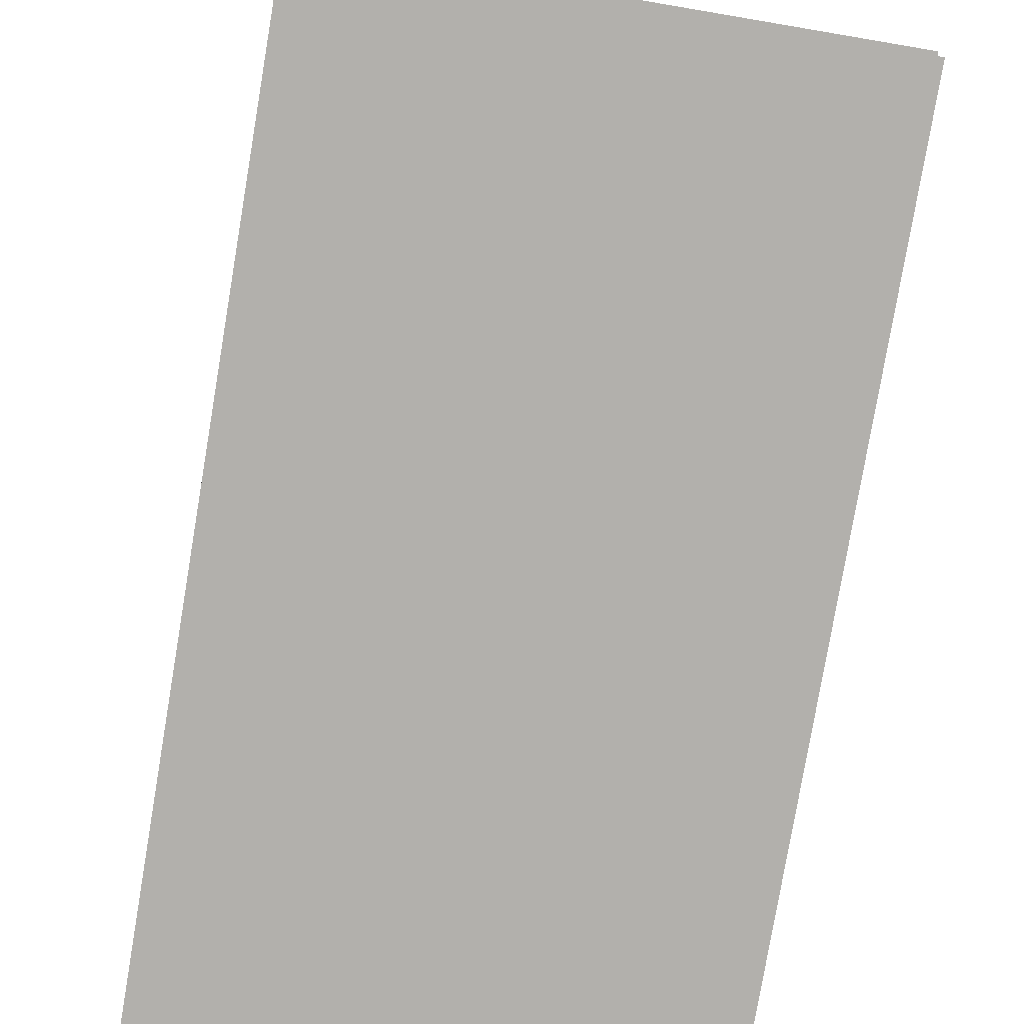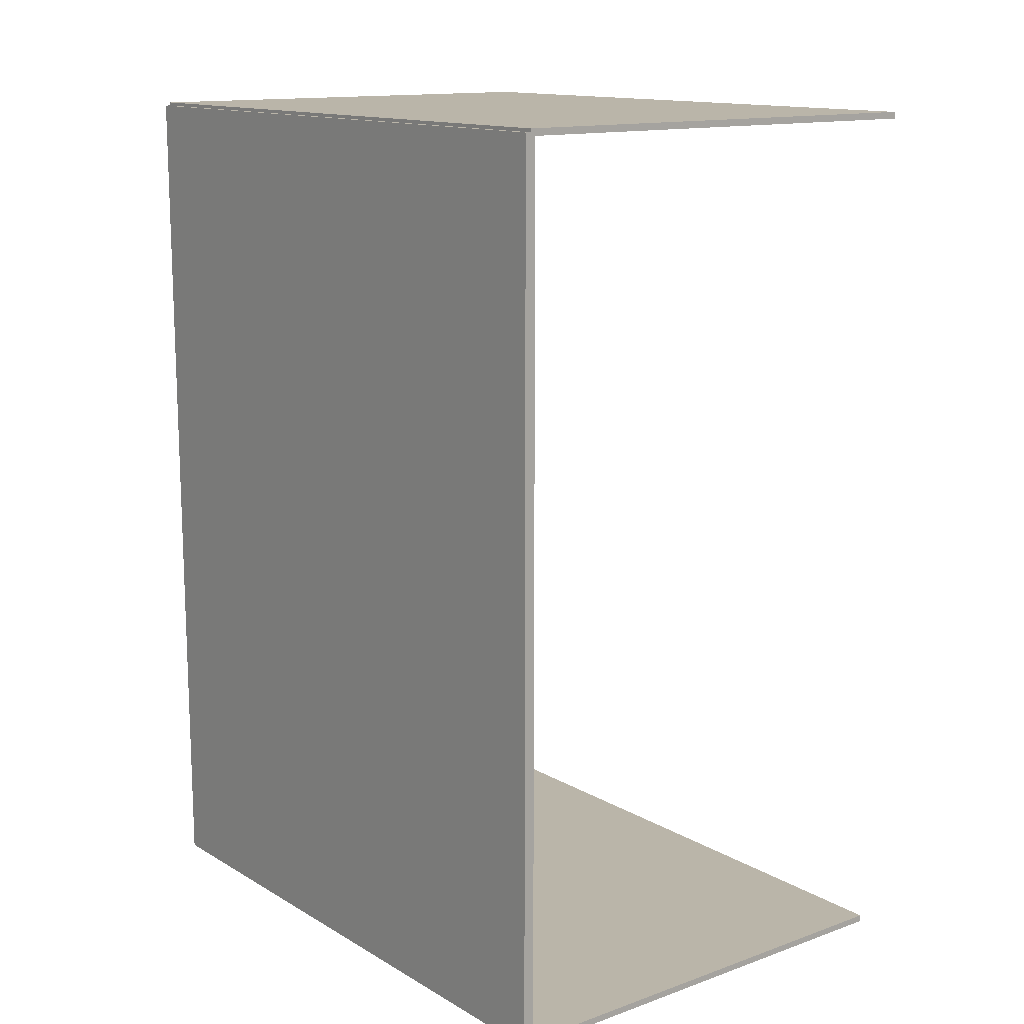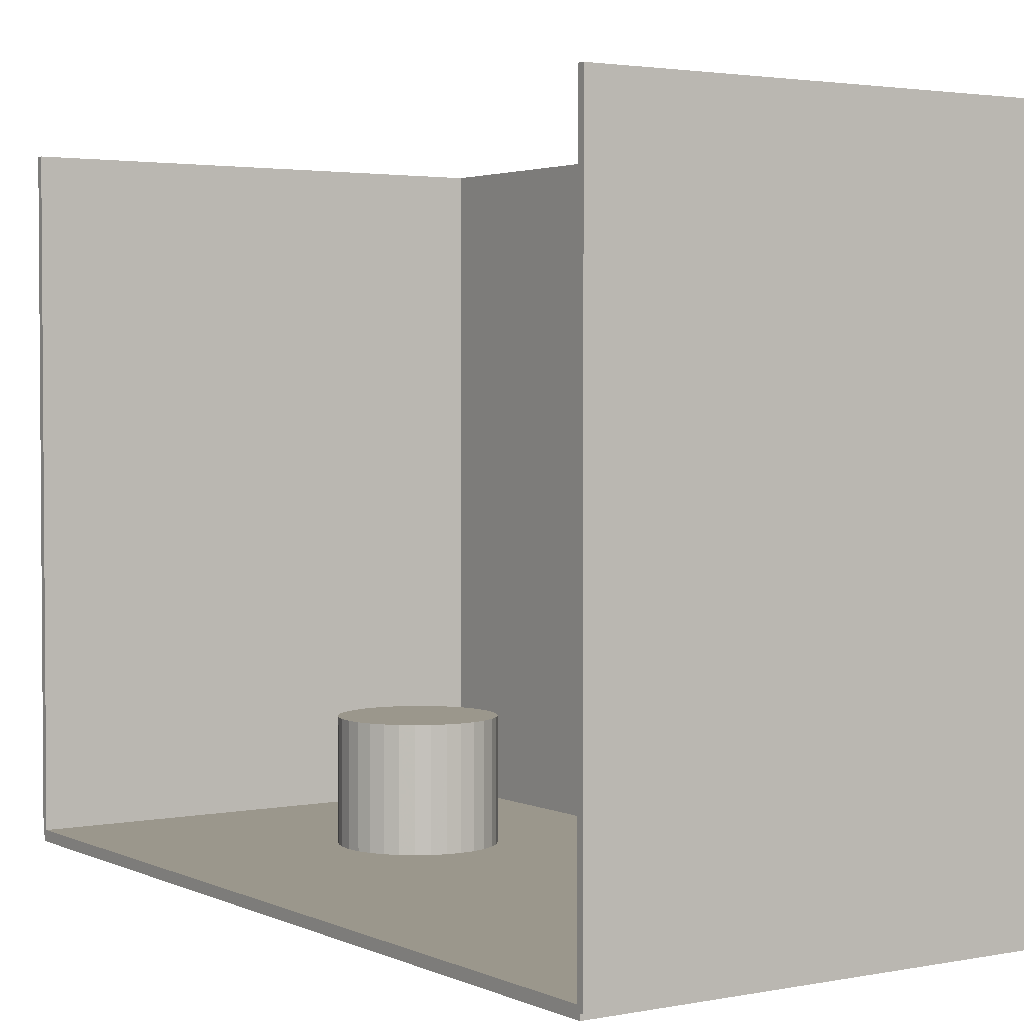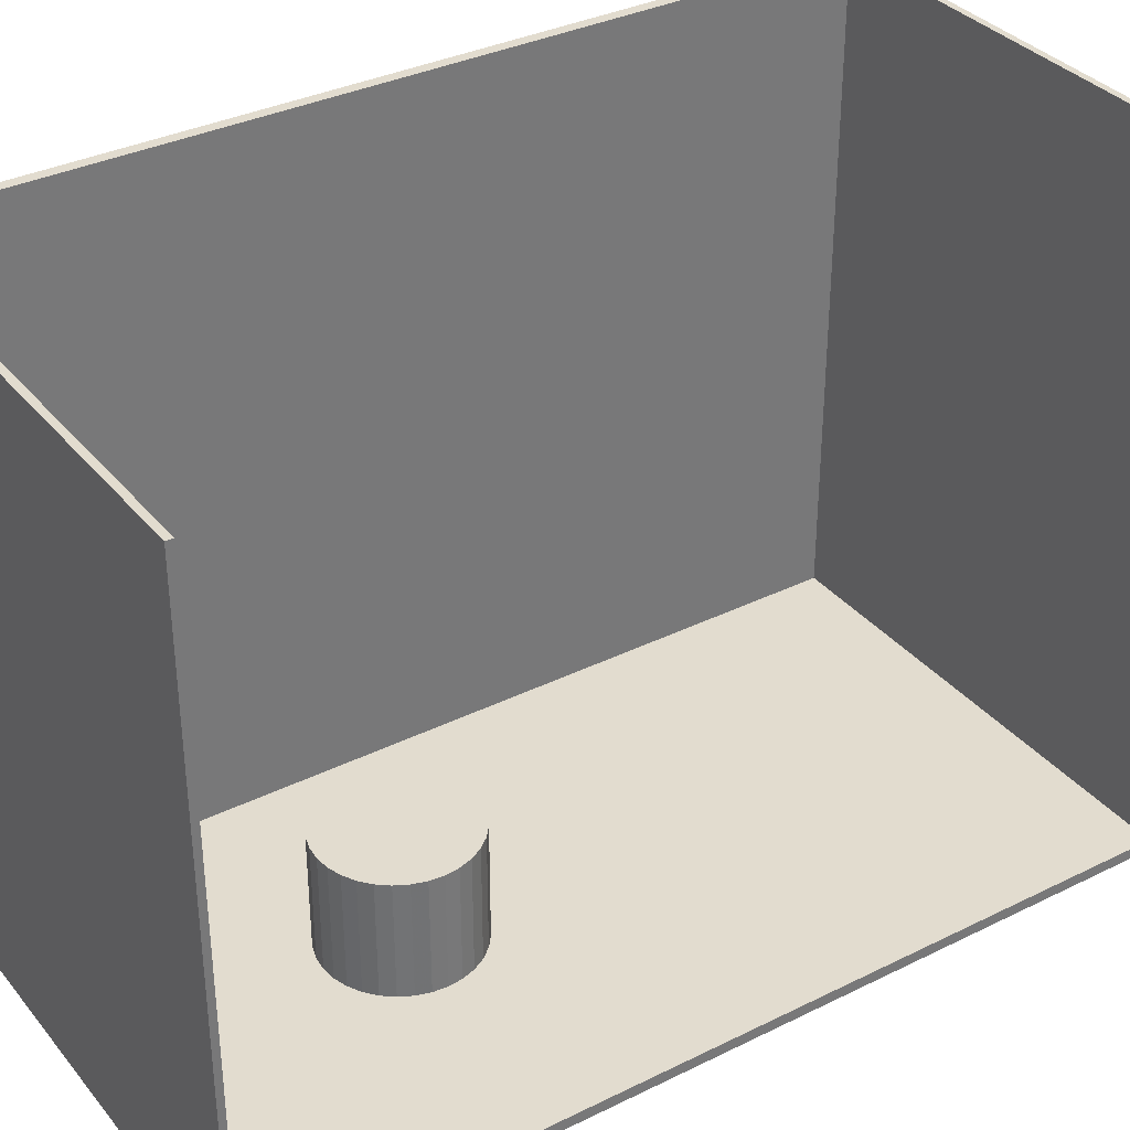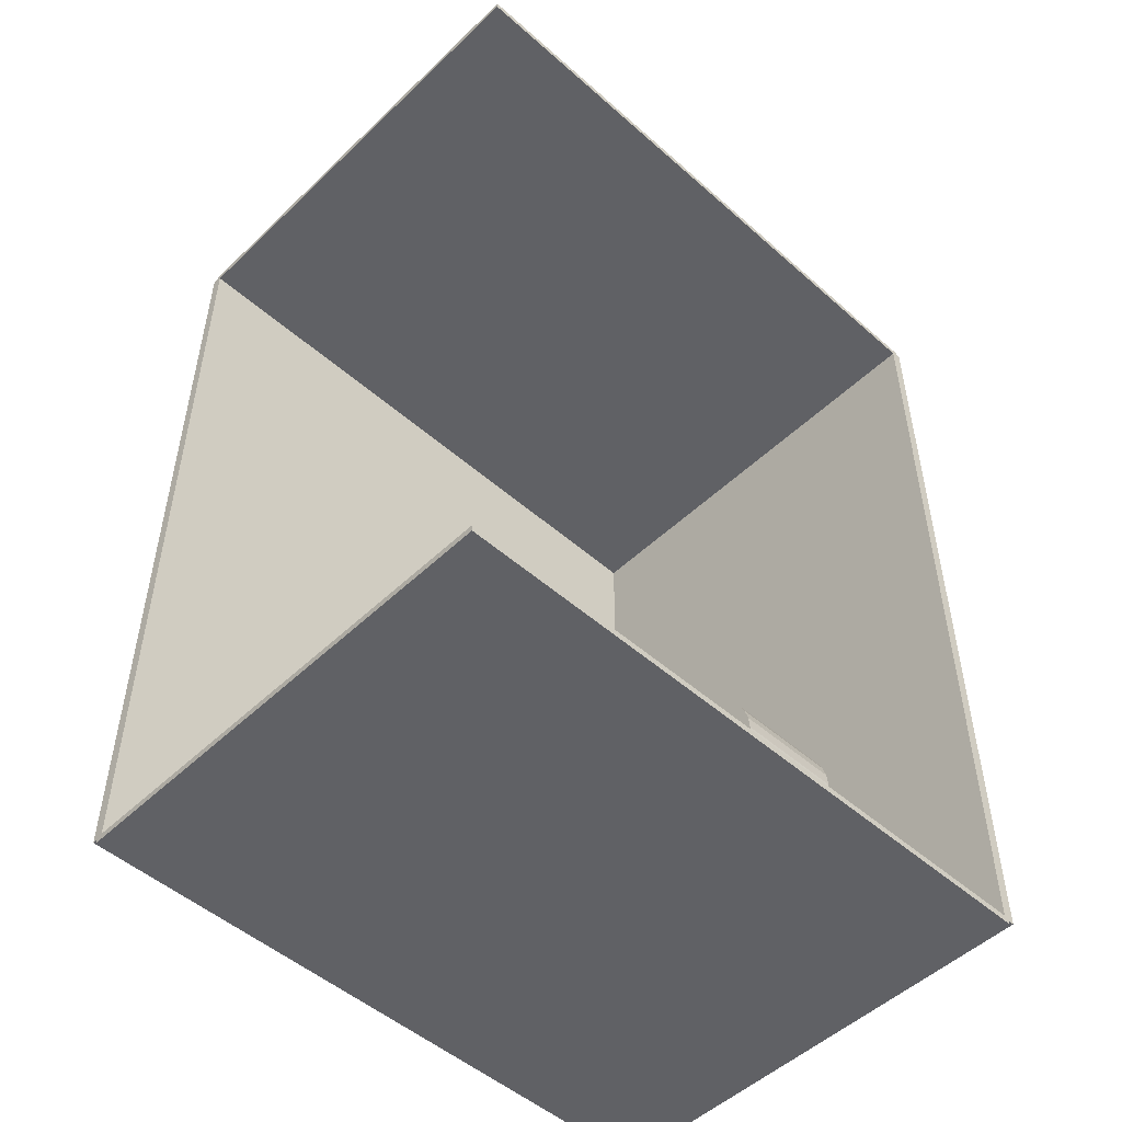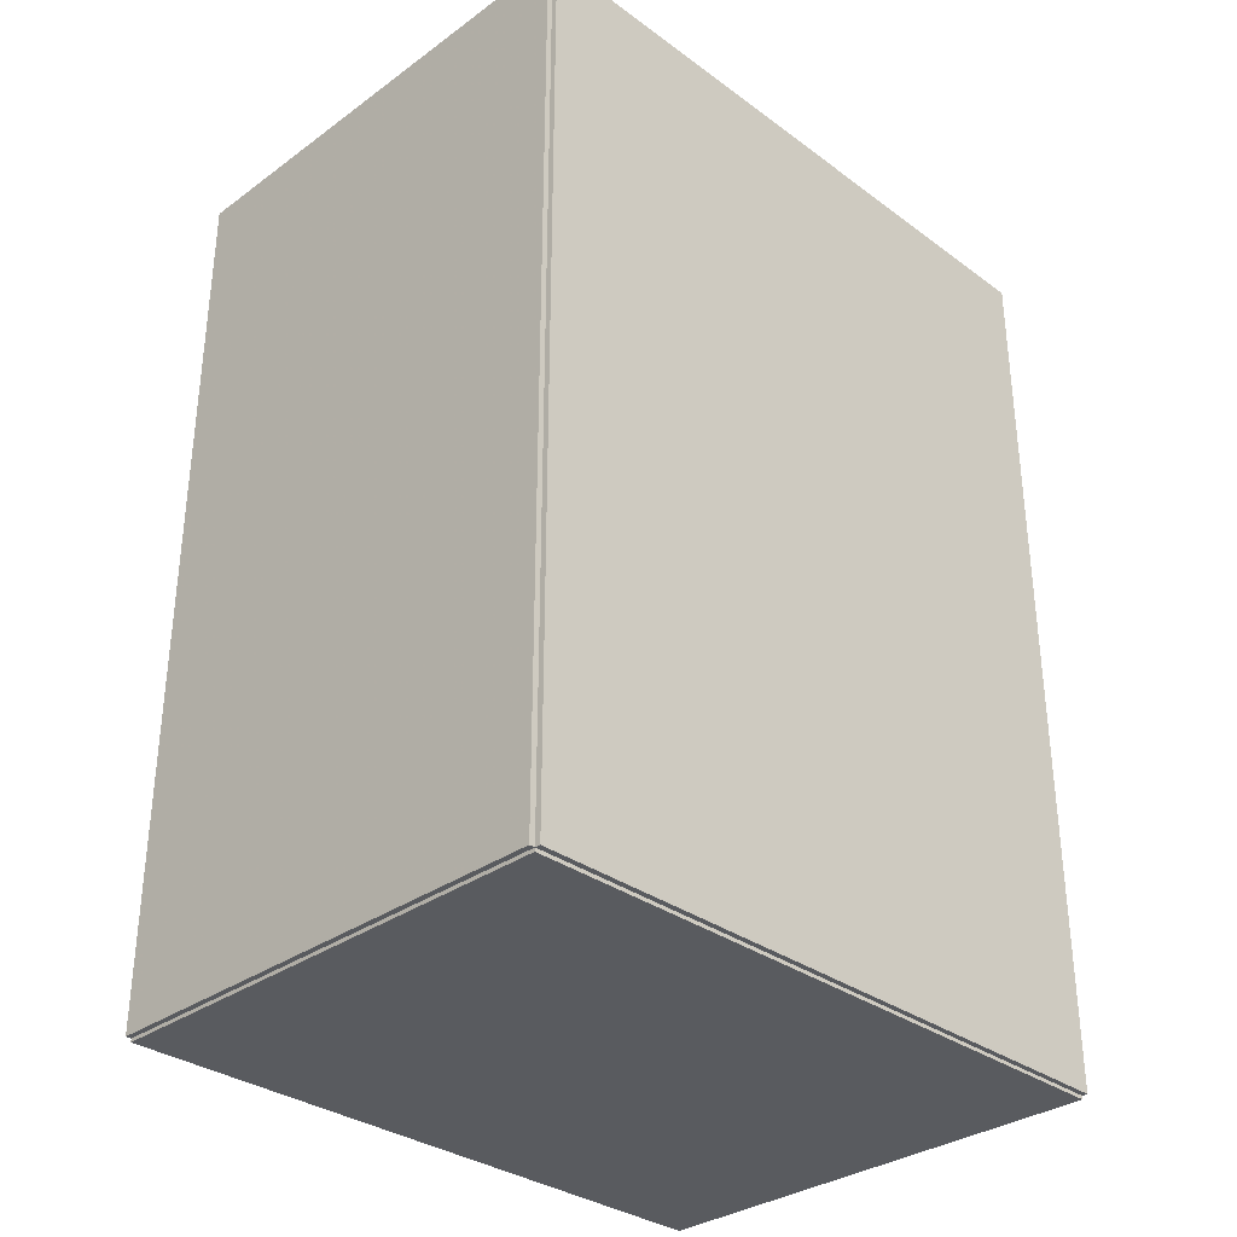
<metadata>
{"format":"obj","ext":"obj","renderer":"f3d","projection":"perspective","resolution":1024,"background":"white","views":[{"elev":-78.8,"azim":170.4,"up":"+Z"},{"elev":13.7,"azim":-38.2,"up":"+Y"},{"elev":2.6,"azim":146.2,"up":"+Z"},{"elev":34.6,"azim":56.5,"up":"+Z"},{"elev":-50.4,"azim":46.1,"up":"+Y"},{"elev":-32.7,"azim":-135.2,"up":"+Y"}]}
</metadata>
<code>
v -0.1037 -0.1929 -0.002387
v -0.1037 -0.1929 0.002387
v -0.1037 0.1929 -0.002387
v -0.1037 0.1929 0.002387
v 0.1037 -0.1929 -0.002387
v 0.1037 -0.1929 0.002387
v 0.1037 0.1929 -0.002387
v 0.1037 0.1929 0.002387
v -0.1013 -0.1929 0
v -0.1061 -0.1929 0
v -0.1013 0.1929 0
v -0.1061 0.1929 0
v -0.1013 -0.1929 0.2812
v -0.1061 -0.1929 0.2812
v -0.1013 0.1929 0.2812
v -0.1061 0.1929 0.2812
v -0.1037 0.1915 0.2812
v -0.1037 0.1944 0.2812
v -0.1037 0.1915 0
v -0.1037 0.1944 0
v 0.1037 0.1915 0.2812
v 0.1037 0.1944 0.2812
v 0.1037 0.1915 0
v 0.1037 0.1944 0
v -0.1037 -0.1915 0
v -0.1037 -0.1944 0
v -0.1037 -0.1915 0.2812
v -0.1037 -0.1944 0.2812
v 0.1037 -0.1915 0
v 0.1037 -0.1944 0
v 0.1037 -0.1915 0.2812
v 0.1037 -0.1944 0.2812
v -0.002284 -0.0692 0.004774
v 0.02964 -0.0692 0.004774
v 0.02964 -0.0692 0.05553
v -0.002284 -0.0692 0.05553
v 0.02903 -0.06297 0.004774
v 0.02903 -0.06297 0.05553
v 0.02721 -0.05698 0.004774
v 0.02721 -0.05698 0.05553
v 0.02426 -0.05146 0.004774
v 0.02426 -0.05146 0.05553
v 0.02029 -0.04662 0.004774
v 0.02029 -0.04662 0.05553
v 0.01545 -0.04265 0.004774
v 0.01545 -0.04265 0.05553
v 0.009932 -0.0397 0.004774
v 0.009932 -0.0397 0.05553
v 0.003944 -0.03789 0.004774
v 0.003944 -0.03789 0.05553
v -0.002284 -0.03727 0.004774
v -0.002284 -0.03727 0.05553
v -0.008512 -0.03789 0.004774
v -0.008512 -0.03789 0.05553
v -0.0145 -0.0397 0.004774
v -0.0145 -0.0397 0.05553
v -0.02002 -0.04265 0.004774
v -0.02002 -0.04265 0.05553
v -0.02486 -0.04662 0.004774
v -0.02486 -0.04662 0.05553
v -0.02883 -0.05146 0.004774
v -0.02883 -0.05146 0.05553
v -0.03178 -0.05698 0.004774
v -0.03178 -0.05698 0.05553
v -0.03359 -0.06297 0.004774
v -0.03359 -0.06297 0.05553
v -0.03421 -0.0692 0.004774
v -0.03421 -0.0692 0.05553
v -0.03359 -0.07542 0.004774
v -0.03359 -0.07542 0.05553
v -0.03178 -0.08141 0.004774
v -0.03178 -0.08141 0.05553
v -0.02883 -0.08693 0.004774
v -0.02883 -0.08693 0.05553
v -0.02486 -0.09177 0.004774
v -0.02486 -0.09177 0.05553
v -0.02002 -0.09574 0.004774
v -0.02002 -0.09574 0.05553
v -0.0145 -0.09869 0.004774
v -0.0145 -0.09869 0.05553
v -0.008512 -0.1005 0.004774
v -0.008512 -0.1005 0.05553
v -0.002284 -0.1011 0.004774
v -0.002284 -0.1011 0.05553
v 0.003944 -0.1005 0.004774
v 0.003944 -0.1005 0.05553
v 0.009932 -0.09869 0.004774
v 0.009932 -0.09869 0.05553
v 0.01545 -0.09574 0.004774
v 0.01545 -0.09574 0.05553
v 0.02029 -0.09177 0.004774
v 0.02029 -0.09177 0.05553
v 0.02426 -0.08693 0.004774
v 0.02426 -0.08693 0.05553
v 0.02721 -0.08141 0.004774
v 0.02721 -0.08141 0.05553
v 0.02903 -0.07542 0.004774
v 0.02903 -0.07542 0.05553
f 2 4 1
f 5 2 1
f 1 4 3
f 3 5 1
f 2 8 4
f 6 2 5
f 6 8 2
f 4 8 3
f 7 5 3
f 3 8 7
f 7 6 5
f 8 6 7
f 10 12 9
f 13 10 9
f 9 12 11
f 11 13 9
f 10 16 12
f 14 10 13
f 14 16 10
f 12 16 11
f 15 13 11
f 11 16 15
f 15 14 13
f 16 14 15
f 18 20 17
f 21 18 17
f 17 20 19
f 19 21 17
f 18 24 20
f 22 18 21
f 22 24 18
f 20 24 19
f 23 21 19
f 19 24 23
f 23 22 21
f 24 22 23
f 26 28 25
f 29 26 25
f 25 28 27
f 27 29 25
f 26 32 28
f 30 26 29
f 30 32 26
f 28 32 27
f 31 29 27
f 27 32 31
f 31 30 29
f 32 30 31
f 34 33 37
f 34 37 35
f 35 37 38
f 35 38 36
f 37 33 39
f 37 39 38
f 38 39 40
f 38 40 36
f 39 33 41
f 39 41 40
f 40 41 42
f 40 42 36
f 41 33 43
f 41 43 42
f 42 43 44
f 42 44 36
f 43 33 45
f 43 45 44
f 44 45 46
f 44 46 36
f 45 33 47
f 45 47 46
f 46 47 48
f 46 48 36
f 47 33 49
f 47 49 48
f 48 49 50
f 48 50 36
f 49 33 51
f 49 51 50
f 50 51 52
f 50 52 36
f 51 33 53
f 51 53 52
f 52 53 54
f 52 54 36
f 53 33 55
f 53 55 54
f 54 55 56
f 54 56 36
f 55 33 57
f 55 57 56
f 56 57 58
f 56 58 36
f 57 33 59
f 57 59 58
f 58 59 60
f 58 60 36
f 59 33 61
f 59 61 60
f 60 61 62
f 60 62 36
f 61 33 63
f 61 63 62
f 62 63 64
f 62 64 36
f 63 33 65
f 63 65 64
f 64 65 66
f 64 66 36
f 65 33 67
f 65 67 66
f 66 67 68
f 66 68 36
f 67 33 69
f 67 69 68
f 68 69 70
f 68 70 36
f 69 33 71
f 69 71 70
f 70 71 72
f 70 72 36
f 71 33 73
f 71 73 72
f 72 73 74
f 72 74 36
f 73 33 75
f 73 75 74
f 74 75 76
f 74 76 36
f 75 33 77
f 75 77 76
f 76 77 78
f 76 78 36
f 77 33 79
f 77 79 78
f 78 79 80
f 78 80 36
f 79 33 81
f 79 81 80
f 80 81 82
f 80 82 36
f 81 33 83
f 81 83 82
f 82 83 84
f 82 84 36
f 83 33 85
f 83 85 84
f 84 85 86
f 84 86 36
f 85 33 87
f 85 87 86
f 86 87 88
f 86 88 36
f 87 33 89
f 87 89 88
f 88 89 90
f 88 90 36
f 89 33 91
f 89 91 90
f 90 91 92
f 90 92 36
f 91 33 93
f 91 93 92
f 92 93 94
f 92 94 36
f 93 33 95
f 93 95 94
f 94 95 96
f 94 96 36
f 95 33 97
f 95 97 96
f 96 97 98
f 96 98 36
f 97 33 34
f 97 34 98
f 98 34 35
f 98 35 36

</code>
